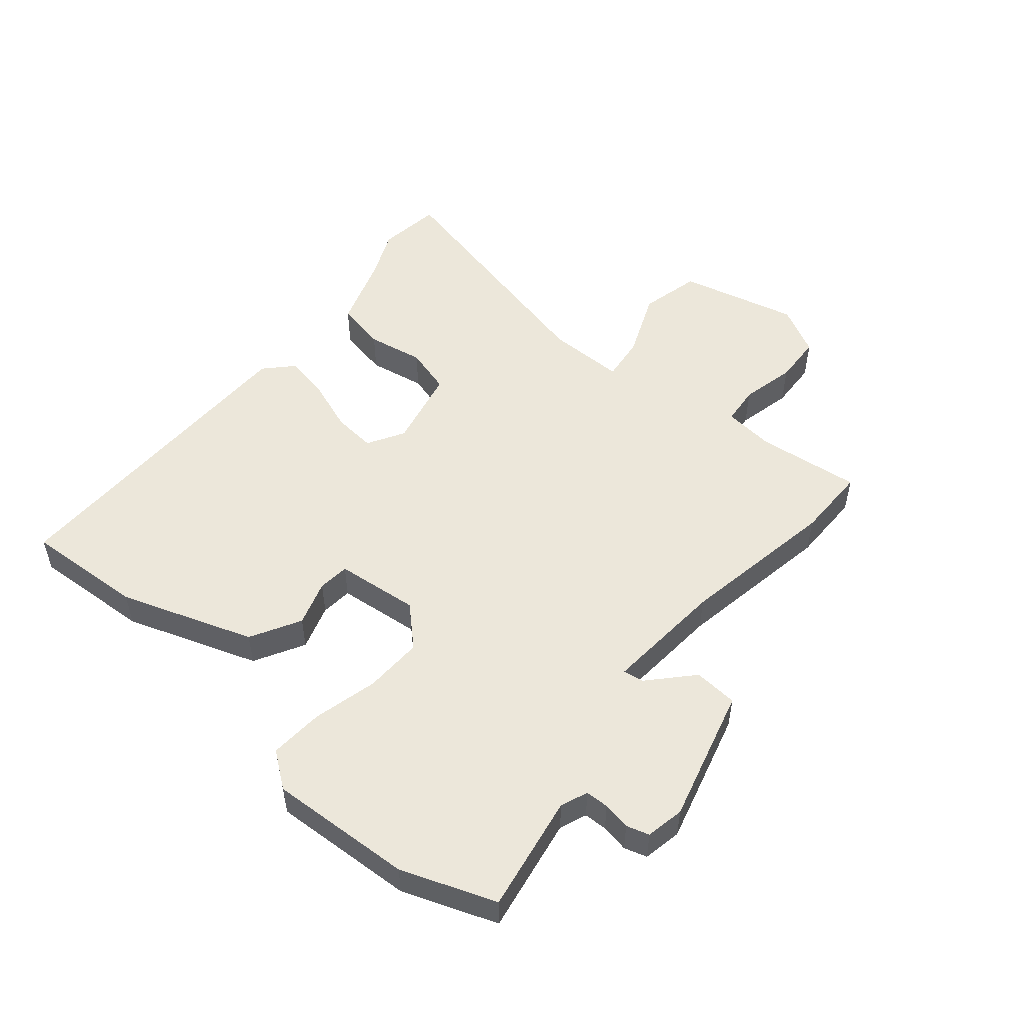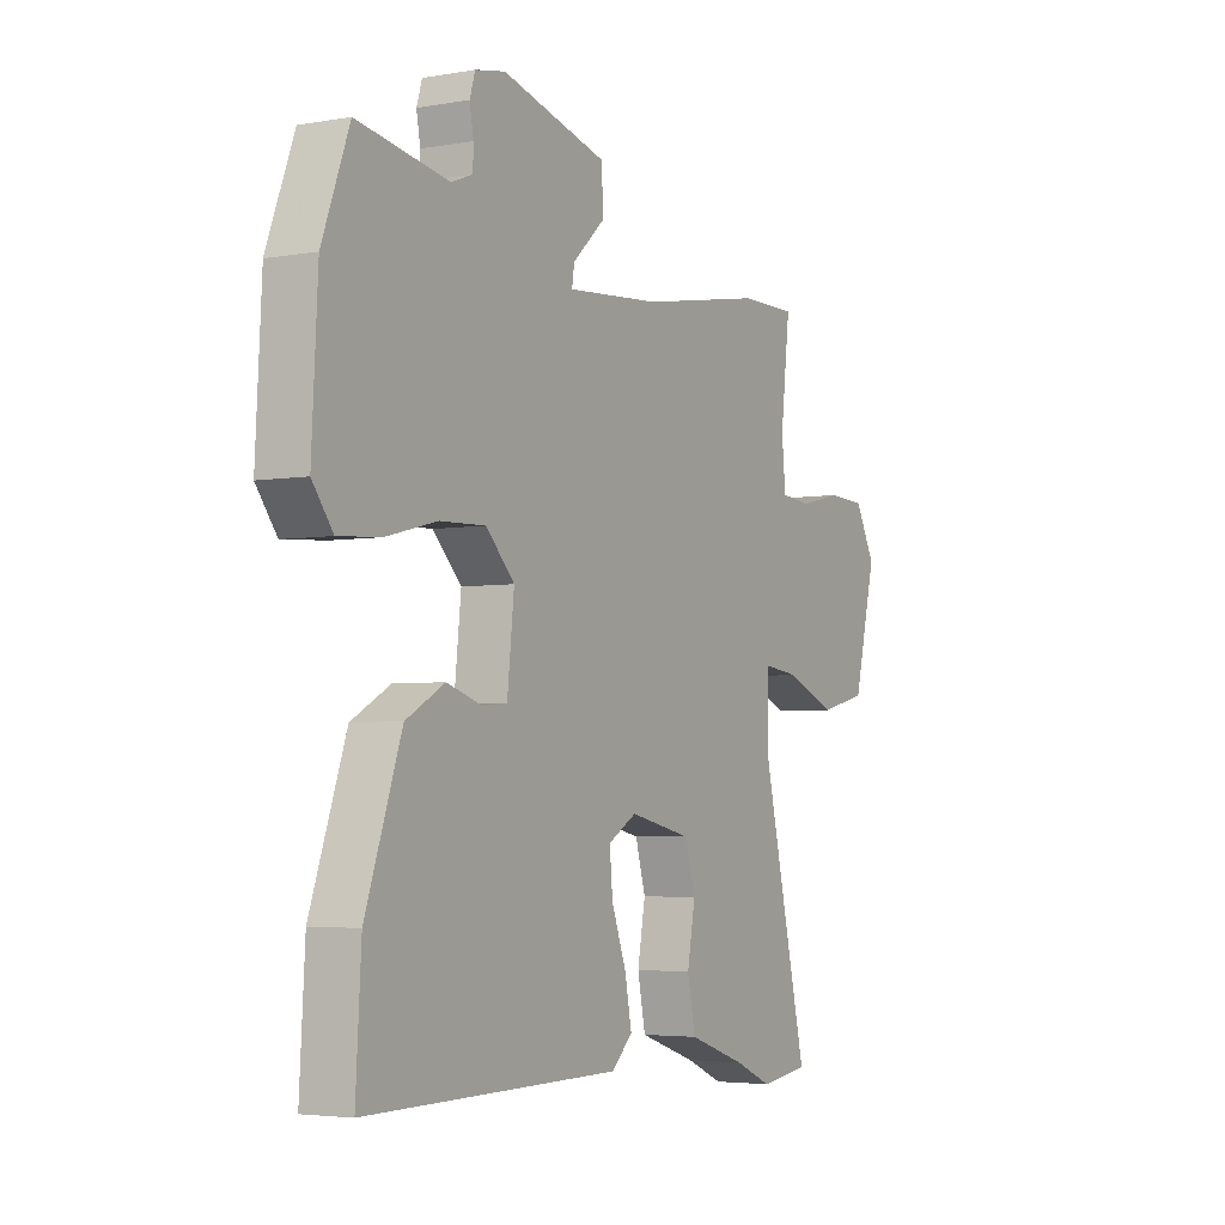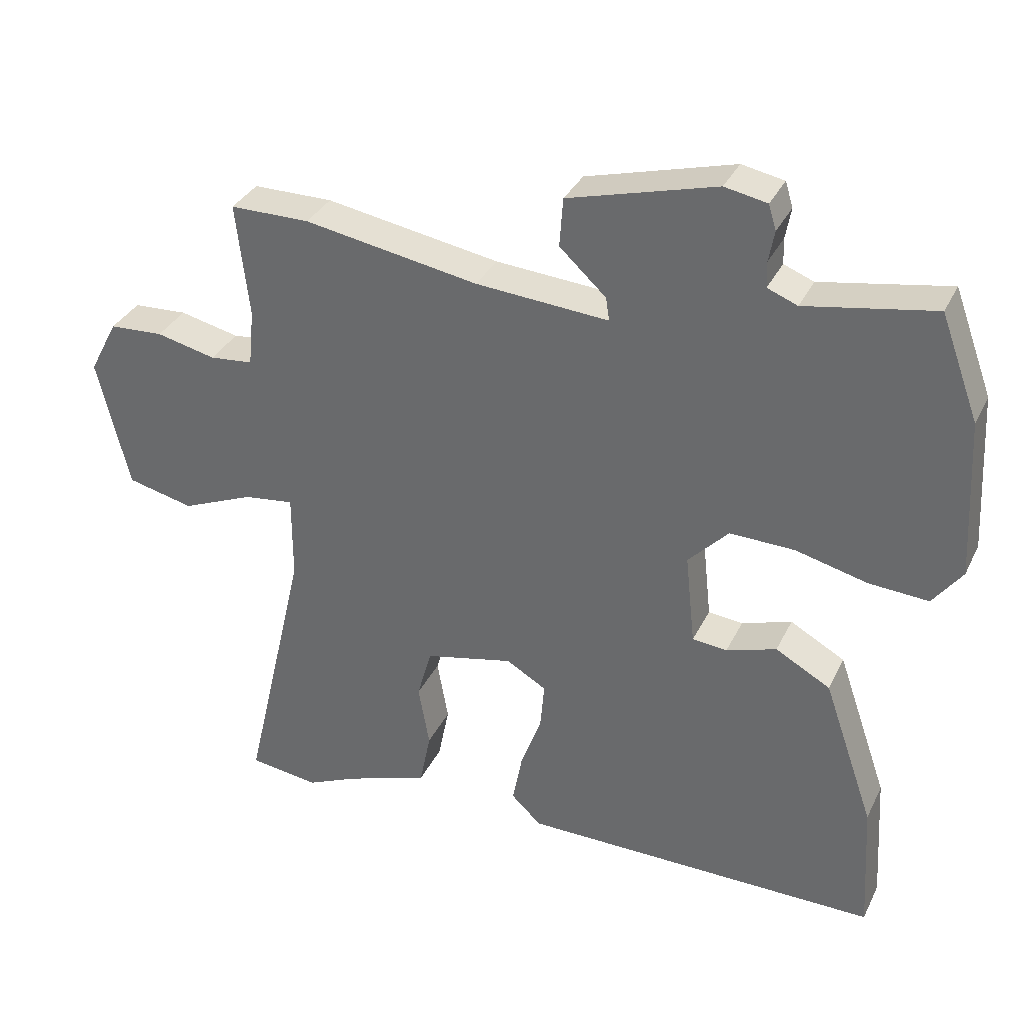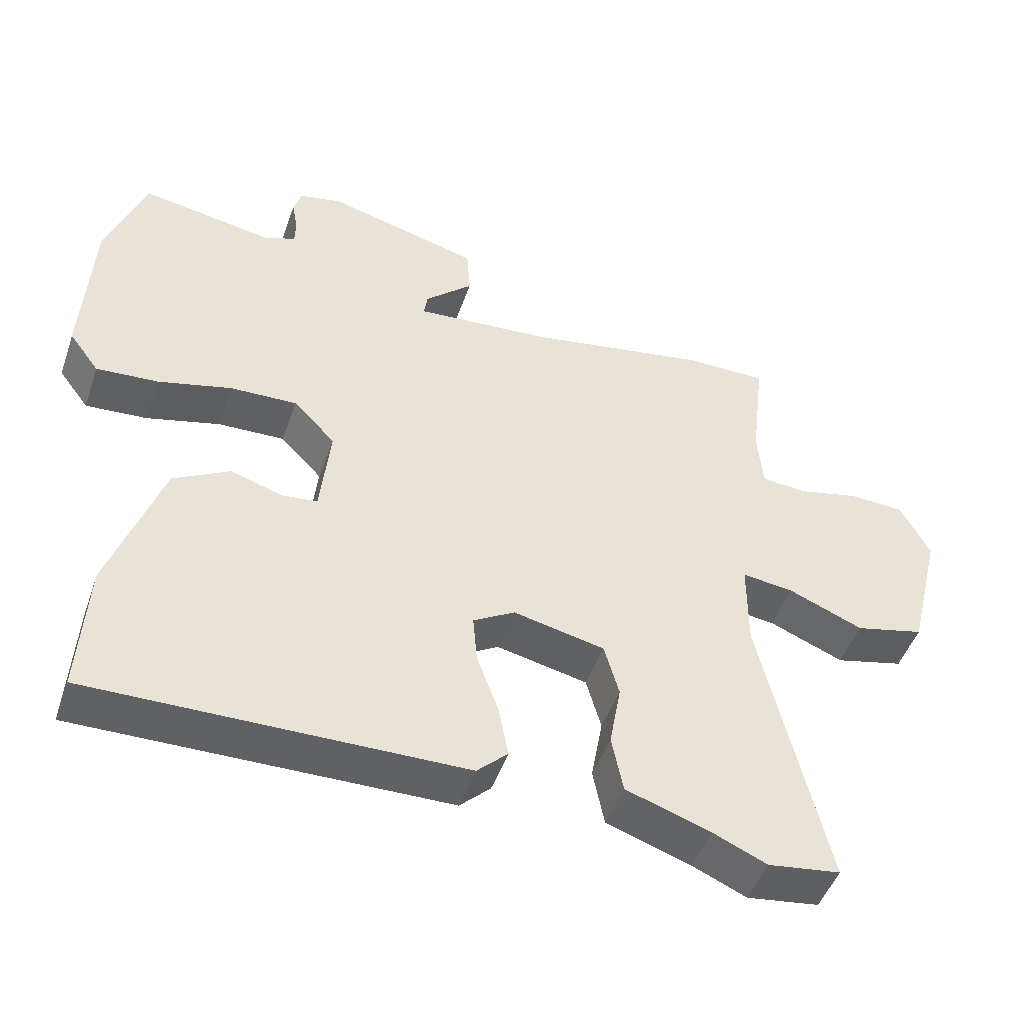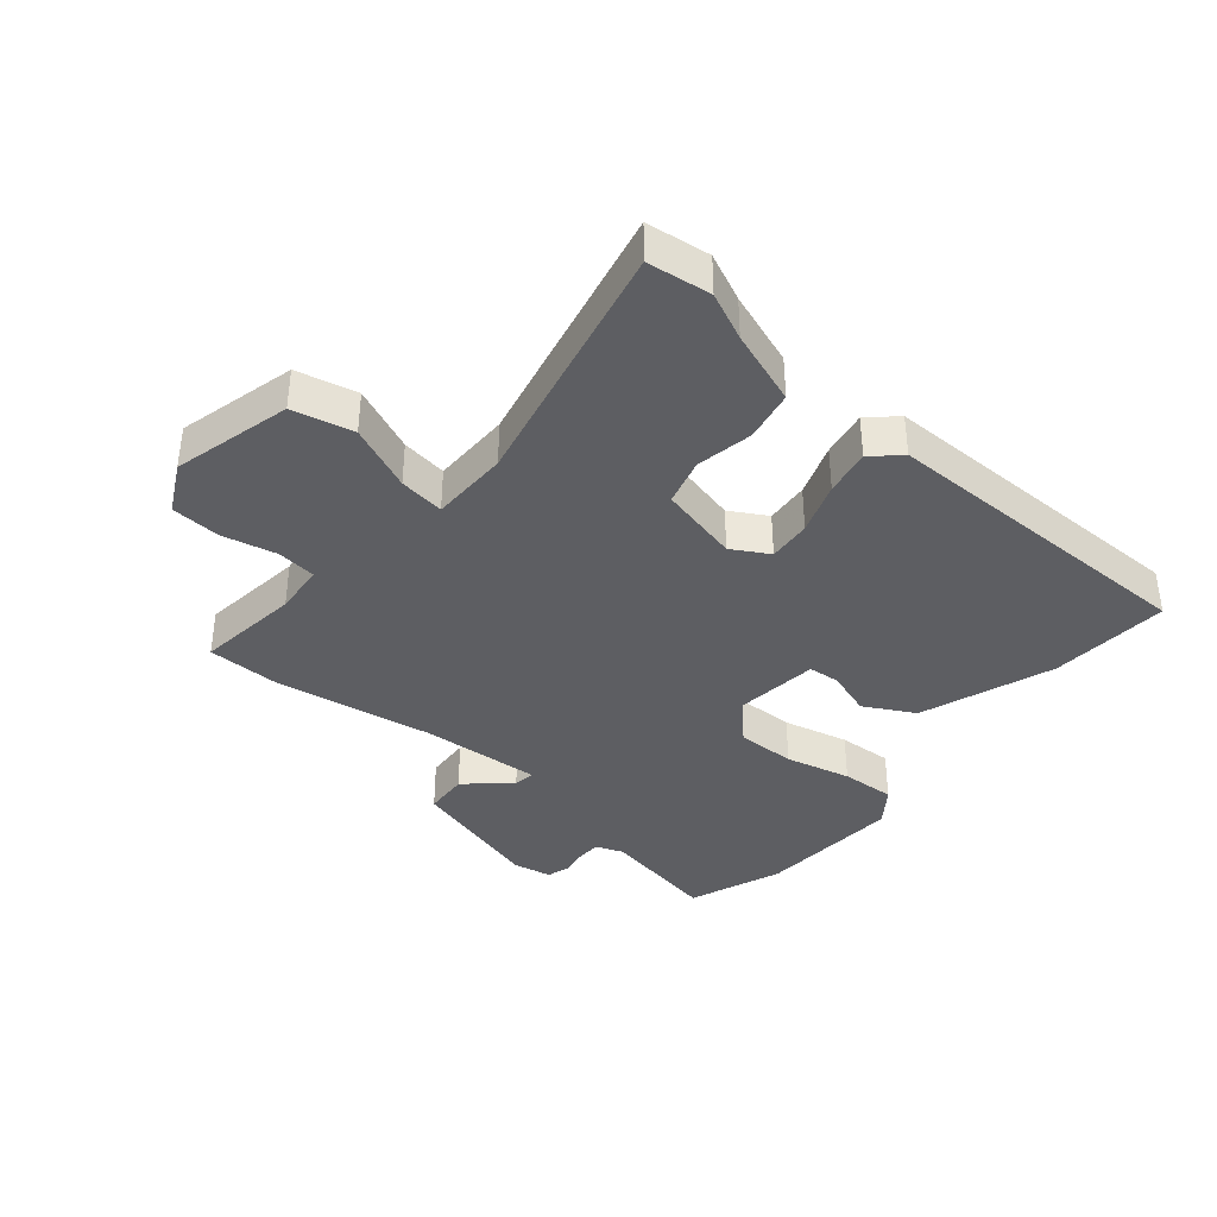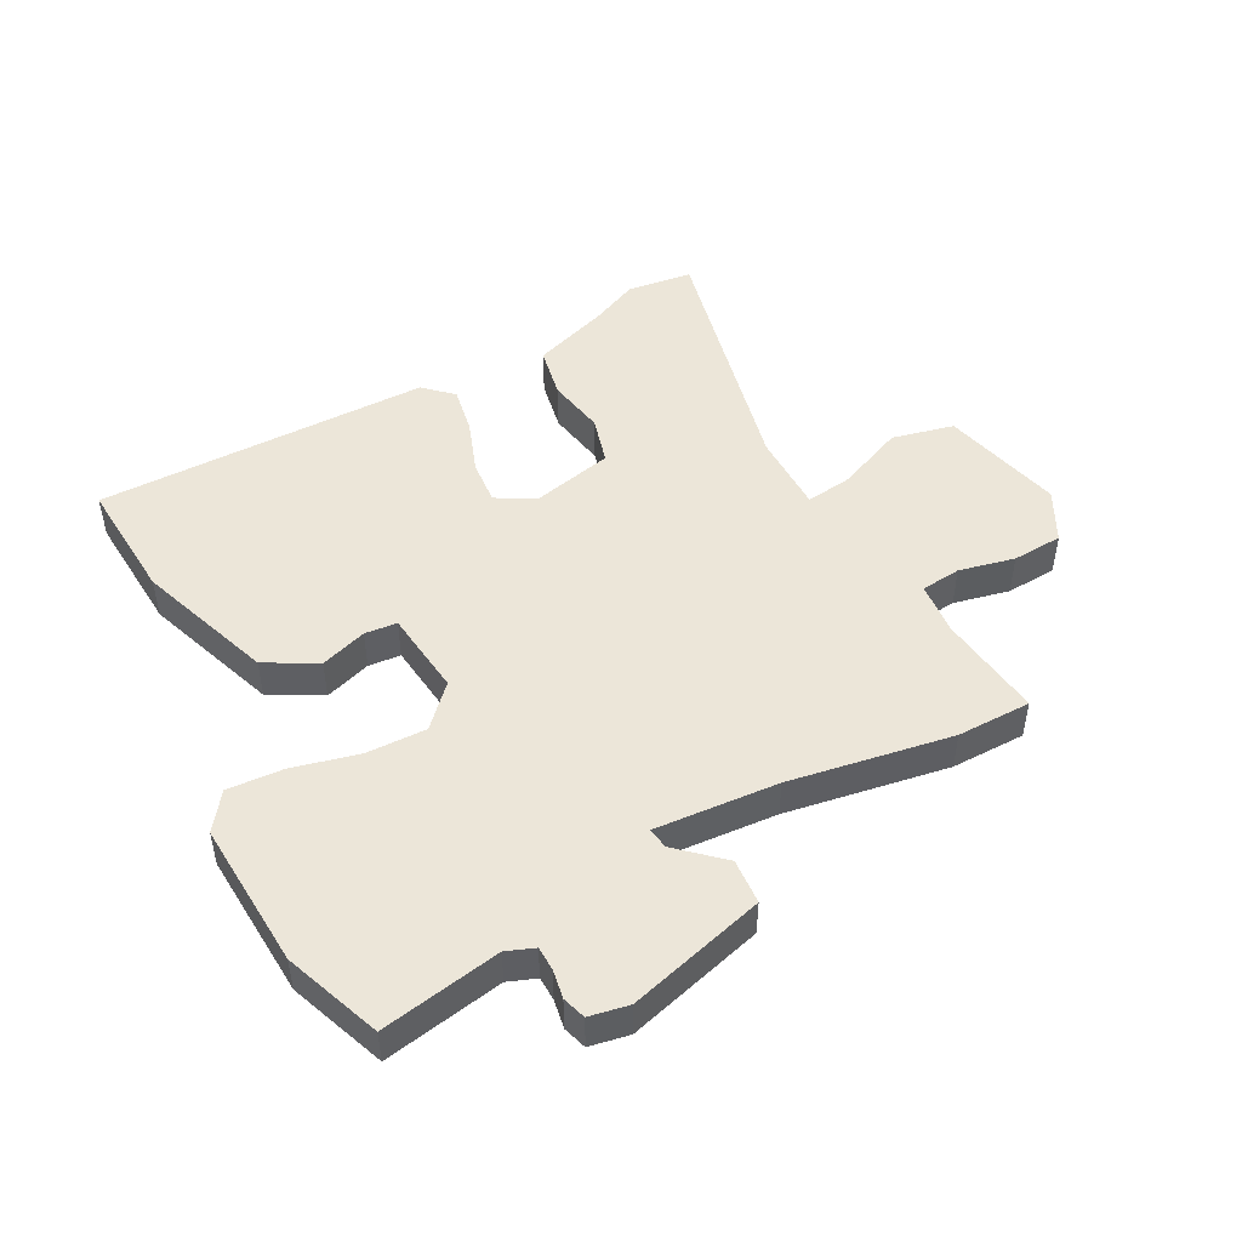
<metadata>
{"format":"obj","ext":"obj","renderer":"f3d","projection":"perspective","resolution":1024,"background":"white","views":[{"elev":52.1,"azim":-50.0,"up":"+Y"},{"elev":-4.0,"azim":-59.9,"up":"+Z"},{"elev":33.6,"azim":-157.1,"up":"+Z"},{"elev":-47.7,"azim":-18.8,"up":"+Z"},{"elev":-38.4,"azim":139.4,"up":"+Y"},{"elev":48.8,"azim":-28.4,"up":"+Y"}]}
</metadata>
<code>
v -0.537 0.07 0.4
v -0.482 0.07 0.549
v -0.297 0.07 0.517
v -0.254 0.07 0.534
v -0.253 0.07 0.571
v -0.261 0.07 0.615
v -0.25 0.07 0.651
v -0.189 0.07 0.663
v 0.024 0.07 0.606
v 0.029 0.07 0.536
v -0.038 0.07 0.474
v -0.043 0.07 0.441
v 0.148 0.07 0.456
v 0.399 0.07 0.5
v 0.514 0.07 0.5
v 0.495 0.07 0.336
v 0.503 0.07 0.255
v 0.565 0.07 0.249
v 0.651 0.07 0.269
v 0.729 0.07 0.265
v 0.77 0.07 0.187
v 0.724 0.07 -0.001
v 0.628 0.07 -0.024
v 0.524 0.07 0.019
v 0.452 0.07 0.028
v 0.452 0.07 -0.096
v 0.544 0.07 -0.494
v 0.443 0.07 -0.508
v 0.368 0.07 -0.475
v 0.25 0.07 -0.435
v 0.234 0.07 -0.355
v 0.25 0.07 -0.265
v 0.229 0.07 -0.191
v 0.102 0.07 -0.163
v 0.044 0.07 -0.197
v 0.05 0.07 -0.265
v 0.08 0.07 -0.347
v 0.094 0.07 -0.42
v 0.051 0.07 -0.461
v -0.466 0.07 -0.467
v -0.455 0.07 -0.278
v -0.382 0.07 -0.067
v -0.303 0.07 -0.023
v -0.231 0.07 -0.046
v -0.181 0.07 -0.041
v -0.167 0.07 0.091
v -0.225 0.07 0.151
v -0.318 0.07 0.148
v -0.421 0.07 0.122
v -0.507 0.07 0.116
v -0.549 0.07 0.172
v -0.537 0 0.4
v -0.482 0 0.549
v -0.297 0 0.517
v -0.254 0 0.534
v -0.253 0 0.571
v -0.261 0 0.615
v -0.25 0 0.651
v -0.189 0 0.663
v 0.024 0 0.606
v 0.029 0 0.536
v -0.038 0 0.474
v -0.043 0 0.441
v 0.148 0 0.456
v 0.399 0 0.5
v 0.514 0 0.5
v 0.495 0 0.336
v 0.503 0 0.255
v 0.565 0 0.249
v 0.651 0 0.269
v 0.729 0 0.265
v 0.77 0 0.187
v 0.724 0 -0.001
v 0.628 0 -0.024
v 0.524 0 0.019
v 0.452 0 0.028
v 0.452 0 -0.096
v 0.544 0 -0.494
v 0.443 0 -0.508
v 0.368 0 -0.475
v 0.25 0 -0.435
v 0.234 0 -0.355
v 0.25 0 -0.265
v 0.229 0 -0.191
v 0.102 0 -0.163
v 0.044 0 -0.197
v 0.05 0 -0.265
v 0.08 0 -0.347
v 0.094 0 -0.42
v 0.051 0 -0.461
v -0.466 0 -0.467
v -0.455 0 -0.278
v -0.382 0 -0.067
v -0.303 0 -0.023
v -0.231 0 -0.046
v -0.181 0 -0.041
v -0.167 0 0.091
v -0.225 0 0.151
v -0.318 0 0.148
v -0.421 0 0.122
v -0.507 0 0.116
v -0.549 0 0.172
f 48 49 50 51
f 47 48 51 1
f 41 42 43 44
f 41 44 45
f 40 41 45
f 39 40 45
f 36 37 38 39
f 35 36 39 45
f 34 35 45 46
f 29 30 31 32
f 29 32 33
f 26 27 28 29
f 25 26 29 33
f 21 22 23 24
f 21 24 25
f 18 19 20 21
f 17 18 21 25
f 16 17 25 33
f 13 14 15 16
f 12 13 16 33
f 8 9 10 11
f 8 11 12
f 5 6 7 8
f 4 5 8 12
f 3 4 12 33
f 47 1 2 3
f 34 46 47
f 3 33 34 47
f 102 101 100 99
f 52 102 99 98
f 95 94 93 92
f 96 95 92
f 96 92 91
f 96 91 90
f 90 89 88 87
f 96 90 87 86
f 97 96 86 85
f 83 82 81 80
f 84 83 80
f 80 79 78 77
f 84 80 77 76
f 75 74 73 72
f 76 75 72
f 72 71 70 69
f 76 72 69 68
f 84 76 68 67
f 67 66 65 64
f 84 67 64 63
f 62 61 60 59
f 63 62 59
f 59 58 57 56
f 63 59 56 55
f 84 63 55 54
f 54 53 52 98
f 98 97 85
f 98 85 84 54
f 1 52 53 2
f 2 53 54 3
f 3 54 55 4
f 4 55 56 5
f 5 56 57 6
f 6 57 58 7
f 7 58 59 8
f 8 59 60 9
f 9 60 61 10
f 10 61 62 11
f 11 62 63 12
f 12 63 64 13
f 13 64 65 14
f 14 65 66 15
f 15 66 67 16
f 16 67 68 17
f 17 68 69 18
f 18 69 70 19
f 19 70 71 20
f 20 71 72 21
f 21 72 73 22
f 22 73 74 23
f 23 74 75 24
f 24 75 76 25
f 25 76 77 26
f 26 77 78 27
f 27 78 79 28
f 28 79 80 29
f 29 80 81 30
f 30 81 82 31
f 31 82 83 32
f 32 83 84 33
f 33 84 85 34
f 34 85 86 35
f 35 86 87 36
f 36 87 88 37
f 37 88 89 38
f 38 89 90 39
f 39 90 91 40
f 40 91 92 41
f 41 92 93 42
f 42 93 94 43
f 43 94 95 44
f 44 95 96 45
f 45 96 97 46
f 46 97 98 47
f 47 98 99 48
f 48 99 100 49
f 49 100 101 50
f 50 101 102 51
f 51 102 52 1

</code>
